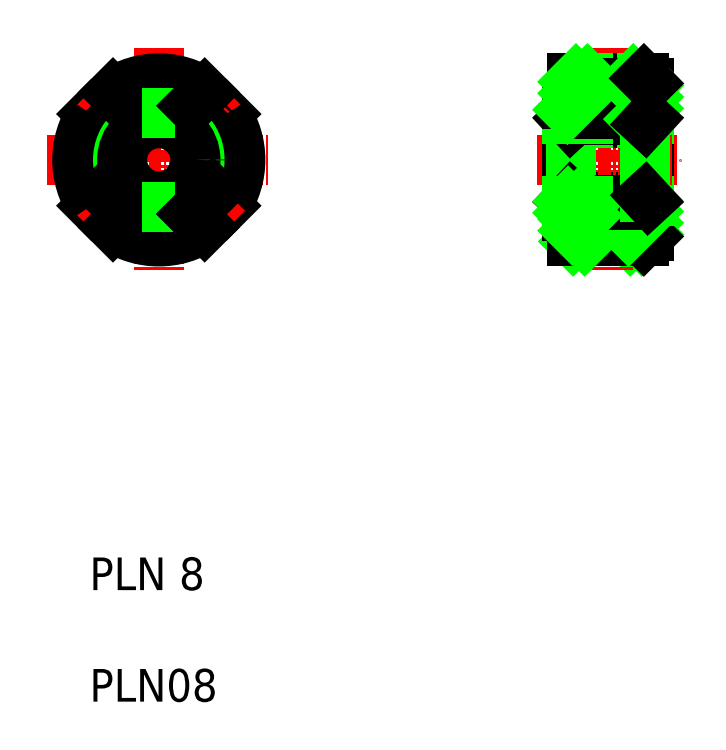
<metadata>
{"format":"dxf","ext":"dxf","renderer":"ezdxf+matplotlib","layout":"modelspace","background":"white","min_lineweight":24,"dpi":150}
</metadata>
<code>
0
SECTION
2
ENTITIES
0
LINE
8
0
10
143.9
20
131.6
30
0
11
143.9
21
136.3
31
0
0
LINE
8
0
10
144.2
20
131.5
30
0
11
144.2
21
136.1
31
0
0
LINE
8
0
10
147.5
20
131.5
30
0
11
147.5
21
136.1
31
0
0
LINE
8
0
10
147.9
20
131.6
30
0
11
147.9
21
136.3
31
0
0
LINE
8
CENTER
10
145.9
20
150.3
30
0
11
145.9
21
128.3
31
0
0
ARC
8
0
10
145.9
20
139.3
30
0
40
8
50
235.8
51
304.2
0
TEXT
8
0
10
139.1
20
97.11
30
0
40
3.2
1
PLN 8
0
TEXT
8
0
10
139.1
20
86.17
30
0
40
3.2
1
PLN08
0
LINE
8
0
10
139.2
20
143.8
30
0
11
140.6
21
142.5
31
0
0
LINE
8
CENTER
10
139.1
20
146
30
0
11
142.7
21
142.5
31
0
0
LINE
8
0
10
139.2
20
134.8
30
0
11
140.6
21
136.1
31
0
0
LINE
8
CENTER
10
139.1
20
132.6
30
0
11
142.7
21
136.1
31
0
0
LINE
8
CENTER
10
134.9
20
139.3
30
0
11
156.9
21
139.3
31
0
0
ARC
8
0
10
145.9
20
139.3
30
0
40
8
50
145.8
51
214.2
0
LINE
8
0
10
151.2
20
142.5
30
0
11
152.5
21
143.8
31
0
0
LINE
8
0
10
147.9
20
147
30
0
11
147.9
21
142.3
31
0
0
LINE
8
0
10
147.5
20
147.1
30
0
11
147.5
21
142.5
31
0
0
LINE
8
0
10
144.2
20
147.1
30
0
11
144.2
21
142.5
31
0
0
LINE
8
0
10
143.9
20
147
30
0
11
143.9
21
142.3
31
0
0
LINE
8
0
10
149
20
144.6
30
0
11
151.2
21
142.5
31
0
0
LINE
8
CENTER
10
149
20
142.5
30
0
11
152.6
21
146
31
0
0
ARC
8
0
10
145.9
20
139.3
30
0
40
8
50
325.8
51
34.19
0
LINE
8
0
10
140.6
20
142.5
30
0
11
142.7
21
144.6
31
0
0
CIRCLE
8
0
10
145.9
20
139.3
30
0
40
5.5
0
CIRCLE
8
0
10
145.9
20
139.3
30
0
40
4
0
CIRCLE
8
0
10
145.9
20
139.3
30
0
40
3.594
0
LINE
8
0
10
140.6
20
136.1
30
0
11
142.7
21
134
31
0
0
LINE
8
0
10
141.4
20
132.7
30
0
11
142.7
21
134
31
0
0
LINE
8
0
10
144.2
20
134.7
30
0
11
147.5
21
134.7
31
0
0
LINE
8
0
10
151.2
20
136.1
30
0
11
152.5
21
134.8
31
0
0
LINE
8
CENTER
10
149
20
136.1
30
0
11
152.6
21
132.6
31
0
0
LINE
8
0
10
149
20
134
30
0
11
151.2
21
136.1
31
0
0
LINE
8
0
10
149
20
134
30
0
11
150.4
21
132.7
31
0
0
ARC
8
0
10
145.9
20
139.3
30
0
40
8
50
55.81
51
124.2
0
LINE
8
0
10
141.4
20
145.9
30
0
11
142.7
21
144.6
31
0
0
LINE
8
0
10
144.2
20
143.9
30
0
11
147.5
21
143.9
31
0
0
LINE
8
0
10
149
20
144.6
30
0
11
150.4
21
145.9
31
0
0
LINE
8
0
10
191.5
20
131.3
30
0
11
191.5
21
135.7
31
0
0
LINE
8
0
10
191.9
20
131.3
30
0
11
191.9
21
135.7
31
0
0
LINE
8
0
10
192.1
20
131.3
30
0
11
193.9
21
133.1
31
0
0
LINE
8
0
10
193.2
20
131.3
30
0
11
193.9
21
132
31
0
0
LINE
8
CENTER
10
189.9
20
150.3
30
0
11
189.9
21
128.3
31
0
0
LINE
8
0
10
193.9
20
146.8
30
0
11
193.9
21
131.8
31
0
0
LINE
8
0
10
188.3
20
131.3
30
0
11
188.3
21
135.7
31
0
0
LINE
8
0
10
187.9
20
131.3
30
0
11
187.9
21
135.7
31
0
0
LINE
8
0
10
186.4
20
133.8
30
0
11
186.4
21
131.3
31
0
0
LINE
8
0
10
186.5
20
131.3
30
0
11
187.9
21
132.7
31
0
0
LINE
8
0
10
186.4
20
131.3
30
0
11
193.4
21
131.3
31
0
0
LINE
8
0
10
188.3
20
131.8
30
0
11
191.5
21
131.8
31
0
0
LINE
8
0
10
187.6
20
131.3
30
0
11
187.9
21
131.6
31
0
0
LINE
8
0
10
193.4
20
131.3
30
0
11
193.9
21
131.8
31
0
0
LINE
8
0
10
191.9
20
143.3
30
0
11
193.9
21
143.3
31
0
0
LINE
8
0
10
191.9
20
145.7
30
0
11
193.5
21
147.3
31
0
0
LINE
8
0
10
191.9
20
144.6
30
0
11
193.9
21
146.6
31
0
0
LINE
8
0
10
191.9
20
143.5
30
0
11
193.9
21
145.5
31
0
0
LINE
8
0
10
191.9
20
135.3
30
0
11
193.9
21
135.3
31
0
0
LINE
8
0
10
191.9
20
134.5
30
0
11
192.7
21
135.3
31
0
0
LINE
8
0
10
191.9
20
133.4
30
0
11
193.9
21
135.3
31
0
0
LINE
8
0
10
191.9
20
132.2
30
0
11
193.9
21
134.2
31
0
0
LINE
8
0
10
186.3
20
135.7
30
0
11
193.5
21
135.7
31
0
0
LINE
8
0
10
186.3
20
142.9
30
0
11
193.5
21
142.9
31
0
0
LINE
8
CENTER
10
182.9
20
139.3
30
0
11
196.9
21
139.3
31
0
0
LINE
8
0
10
186.4
20
147.3
30
0
11
193.4
21
147.3
31
0
0
LINE
8
0
10
191.5
20
147.3
30
0
11
191.5
21
142.9
31
0
0
LINE
8
0
10
191.9
20
147.3
30
0
11
191.9
21
142.9
31
0
0
LINE
8
0
10
188.3
20
147.3
30
0
11
188.3
21
142.9
31
0
0
LINE
8
0
10
187.9
20
147.3
30
0
11
187.9
21
142.9
31
0
0
LINE
8
0
10
186.1
20
143.3
30
0
11
187.9
21
145.1
31
0
0
LINE
8
0
10
187.3
20
143.3
30
0
11
187.9
21
144
31
0
0
LINE
8
0
10
185.9
20
144.8
30
0
11
185.9
21
133.8
31
0
0
LINE
8
0
10
186.3
20
142.9
30
0
11
186.3
21
135.7
31
0
0
LINE
8
0
10
188.3
20
134.8
30
0
11
191.5
21
134.8
31
0
0
LINE
8
0
10
188.3
20
135.3
30
0
11
191.5
21
135.3
31
0
0
LINE
8
0
10
186.3
20
135.7
30
0
11
185.9
21
135.3
31
0
0
LINE
8
0
10
185.9
20
133.8
30
0
11
186.4
21
133.8
31
0
0
LINE
8
0
10
185.9
20
135.3
30
0
11
187.9
21
135.3
31
0
0
LINE
8
0
10
185.9
20
135.2
30
0
11
186
21
135.3
31
0
0
LINE
8
0
10
185.9
20
134.1
30
0
11
187.1
21
135.3
31
0
0
LINE
8
0
10
186.4
20
133.5
30
0
11
187.9
21
135
31
0
0
LINE
8
0
10
186.4
20
132.4
30
0
11
187.9
21
133.9
31
0
0
LINE
8
0
10
188.3
20
143.3
30
0
11
191.5
21
143.3
31
0
0
LINE
8
0
10
185.9
20
139.3
30
0
11
185.9
21
139.3
31
0
0
LINE
8
0
10
185.9
20
141.3
30
0
11
185.9
21
141.3
31
0
0
LINE
8
0
10
185.9
20
143.3
30
0
11
186.3
21
142.9
31
0
0
LINE
8
0
10
185.9
20
143.3
30
0
11
187.9
21
143.3
31
0
0
LINE
8
0
10
188.3
20
146.8
30
0
11
191.5
21
146.8
31
0
0
LINE
8
0
10
188.3
20
143.8
30
0
11
191.5
21
143.8
31
0
0
LINE
8
0
10
185.9
20
144.8
30
0
11
186.4
21
144.8
31
0
0
LINE
8
0
10
186.4
20
147.3
30
0
11
186.4
21
144.8
31
0
0
LINE
8
0
10
186.4
20
147
30
0
11
186.8
21
147.3
31
0
0
LINE
8
0
10
186.4
20
145.8
30
0
11
187.9
21
147.3
31
0
0
LINE
8
0
10
185.9
20
144.2
30
0
11
187.9
21
146.2
31
0
0
LINE
8
0
10
191.9
20
146.8
30
0
11
192.4
21
147.3
31
0
0
LINE
8
0
10
192.9
20
143.3
30
0
11
193.9
21
144.4
31
0
0
LINE
8
0
10
193.5
20
142.9
30
0
11
193.5
21
135.7
31
0
0
LINE
8
0
10
193.5
20
135.7
30
0
11
193.9
21
135.3
31
0
0
LINE
8
0
10
193.9
20
143.3
30
0
11
193.5
21
142.9
31
0
0
LINE
8
0
10
193.4
20
147.3
30
0
11
193.9
21
146.8
31
0
0
ENDSEC
0
EOF

</code>
